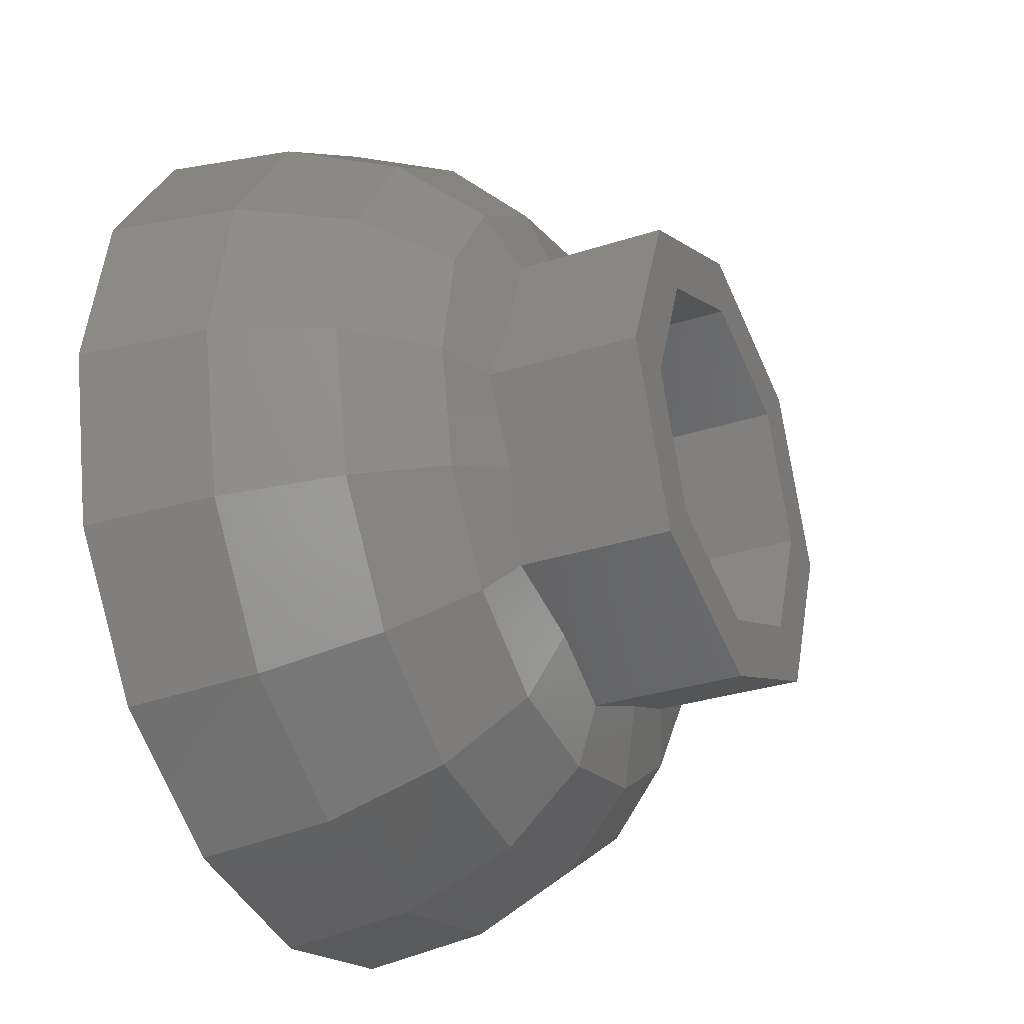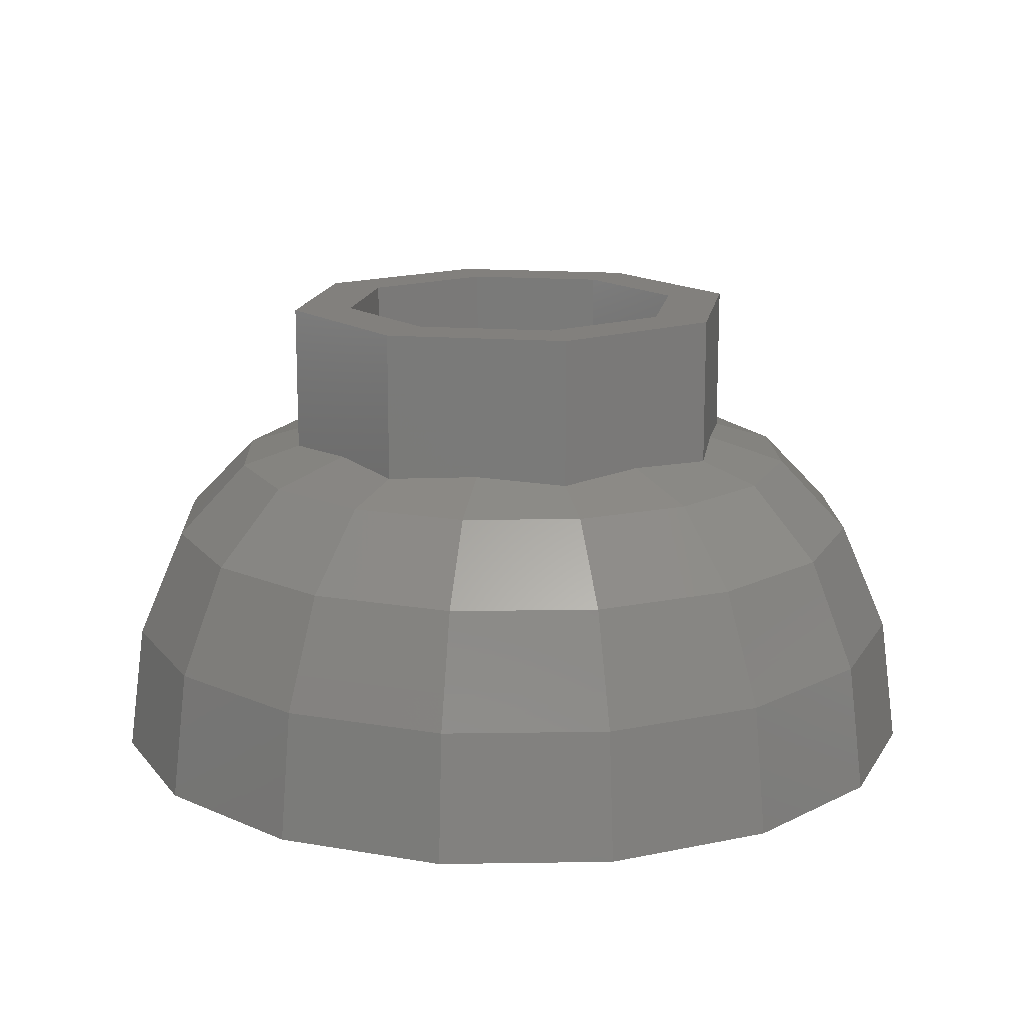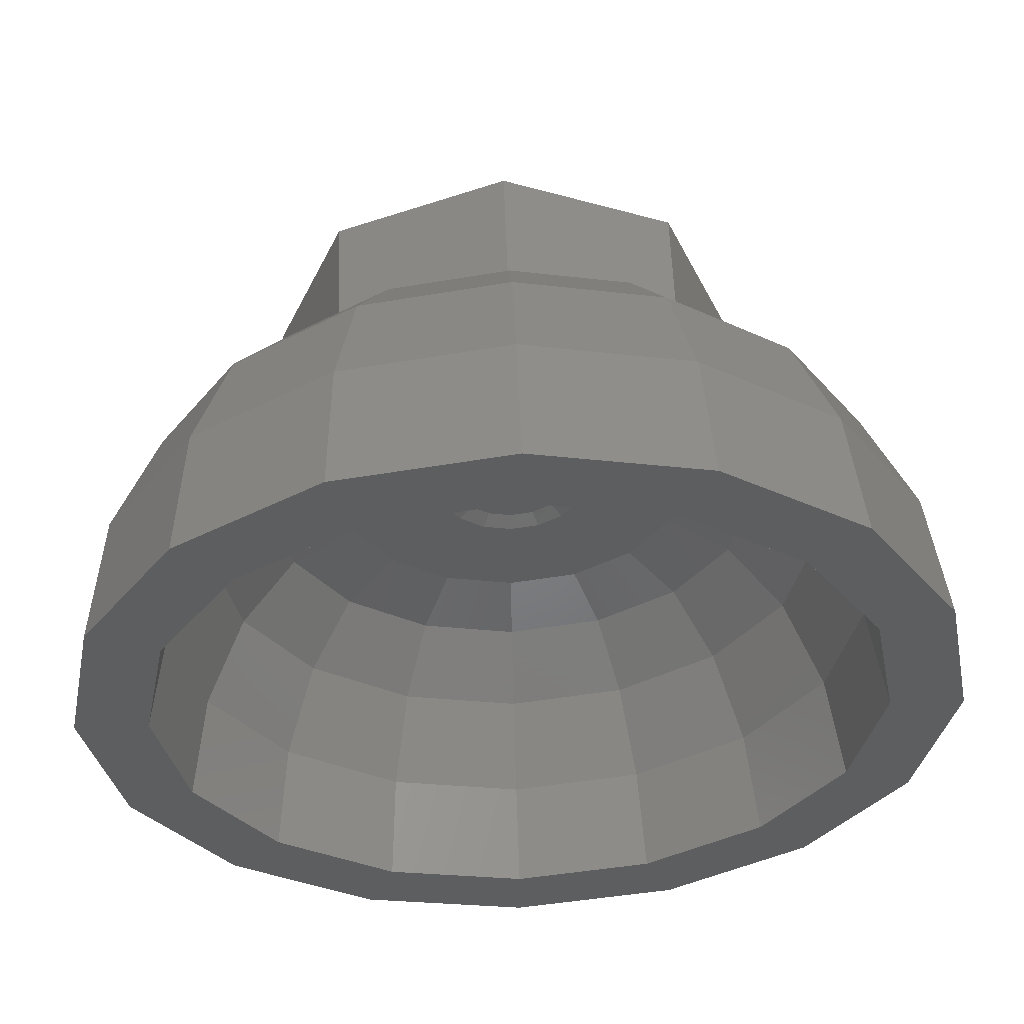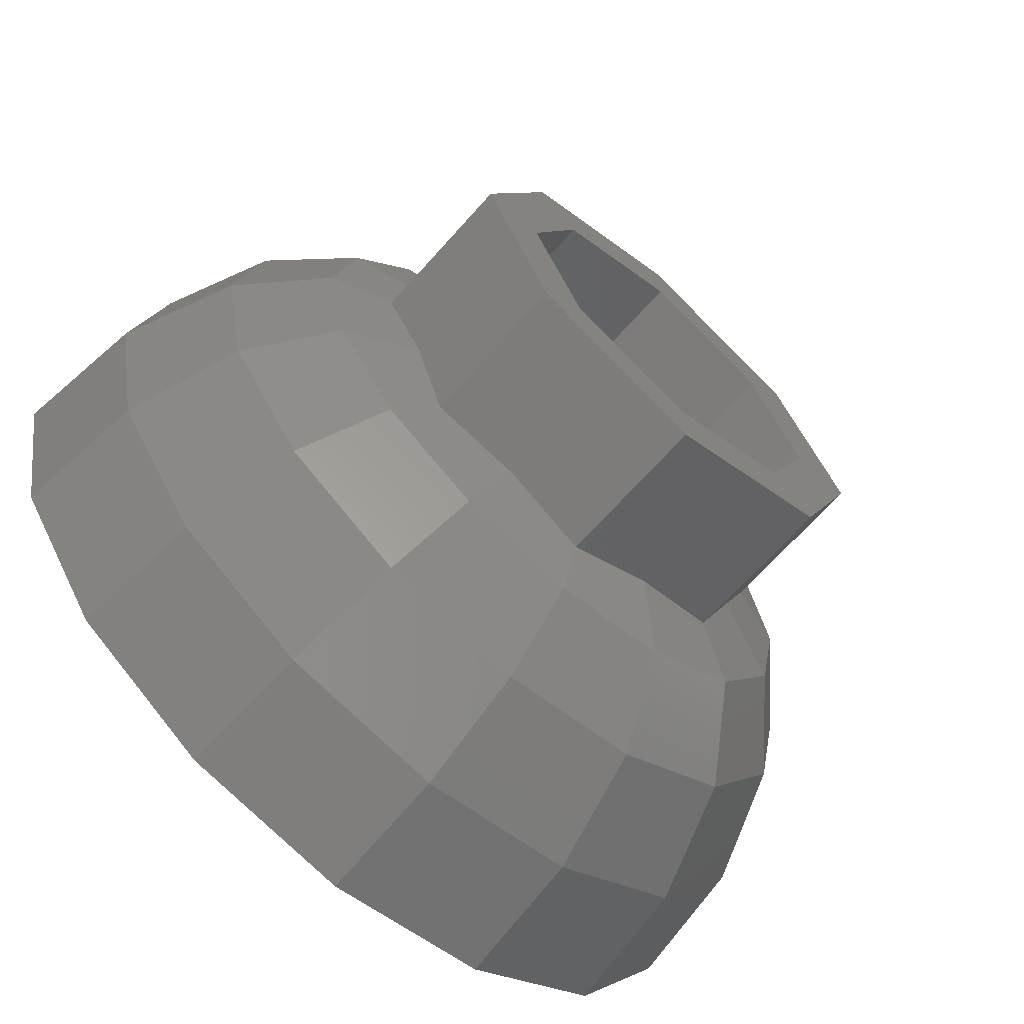
<metadata>
{"format":"stl","ext":"stl","renderer":"f3d","projection":"perspective","resolution":1024,"background":"white","views":[{"elev":-30.3,"azim":115.4,"up":"+Z"},{"elev":15.0,"azim":121.9,"up":"+Y"},{"elev":55.5,"azim":-2.0,"up":"+Z"},{"elev":-66.8,"azim":138.5,"up":"+Z"}]}
</metadata>
<code>
# stl→obj: 316 verts, 528 faces
v 0.5155 -0.4681 0.2135
v 0.5244 -0.543 0.2172
v 0.5676 -0.543 0
v 0.5579 -0.4681 0
v 0.3945 -0.4681 0.3945
v 0.4013 -0.543 0.4013
v 0.2135 -0.4681 0.5155
v 0.2172 -0.543 0.5244
v 0 -0.4681 0.5579
v 0 -0.543 0.5676
v 0.5244 -0.543 -0.2172
v 0.5155 -0.4681 -0.2135
v 0.4013 -0.543 -0.4013
v 0.3945 -0.4681 -0.3945
v 0.2172 -0.543 -0.5244
v 0.2135 -0.4681 -0.5155
v 0 -0.543 -0.5676
v 0 -0.4681 -0.5579
v -0.5676 -0.543 0
v -0.5244 -0.543 0.2172
v -0.5155 -0.4681 0.2135
v -0.5579 -0.4681 0
v -0.4013 -0.543 0.4013
v -0.3945 -0.4681 0.3945
v -0.2172 -0.543 0.5244
v -0.2135 -0.4681 0.5155
v -0.5155 -0.4681 -0.2135
v -0.5244 -0.543 -0.2172
v -0.3945 -0.4681 -0.3945
v -0.4013 -0.543 -0.4013
v -0.2135 -0.4681 -0.5155
v -0.2172 -0.543 -0.5244
v 0 -0.4211 -0.5377
v 0 -0.3224 -0.495
v 0.1894 -0.3224 -0.4574
v 0.2058 -0.4211 -0.4968
v 0.35 -0.3224 -0.35
v 0.3802 -0.4211 -0.3802
v 0.4574 -0.3224 -0.1894
v 0.4968 -0.4211 -0.2058
v 0.495 -0.3224 0
v 0.5377 -0.4211 0
v 0.4574 -0.3224 0.1894
v 0.4968 -0.4211 0.2058
v 0.35 -0.3224 0.35
v 0.3802 -0.4211 0.3802
v 0.1894 -0.3224 0.4574
v 0.2058 -0.4211 0.4968
v 0 -0.3224 0.495
v 0 -0.4211 0.5377
v -0.1894 -0.3224 0.4574
v -0.2058 -0.4211 0.4968
v -0.35 -0.3224 0.35
v -0.3802 -0.4211 0.3802
v -0.4574 -0.3224 0.1894
v -0.4968 -0.4211 0.2058
v -0.495 -0.3224 0
v -0.5377 -0.4211 0
v -0.4574 -0.3224 -0.1894
v -0.4968 -0.4211 -0.2058
v -0.35 -0.3224 -0.35
v -0.3802 -0.4211 -0.3802
v -0.1894 -0.3224 -0.4574
v -0.2058 -0.4211 -0.4968
v 0.3705 -0.225 0.1535
v 0.401 -0.225 0
v 0.2835 -0.225 0.2835
v 0.1535 -0.225 0.3705
v 0 -0.225 0.401
v 0.3705 -0.225 -0.1535
v 0.2835 -0.225 -0.2835
v 0.1535 -0.225 -0.3705
v 0 -0.225 -0.401
v -0.3705 -0.225 0.1535
v -0.401 -0.225 0
v -0.2835 -0.225 0.2835
v -0.1535 -0.225 0.3705
v -0.3705 -0.225 -0.1535
v -0.2835 -0.225 -0.2835
v -0.1535 -0.225 -0.3705
v 0 -0.1908 -0.29
v -0.111 -0.1908 -0.2679
v 0.2679 -0.1908 0.111
v 0.29 -0.1908 0
v 0.205 -0.1908 0.205
v 0.111 -0.1908 0.2679
v 0 -0.1908 0.29
v 0.2679 -0.1908 -0.111
v 0.205 -0.1908 -0.205
v 0.111 -0.1908 -0.2679
v -0.2679 -0.1908 0.111
v -0.29 -0.1908 0
v -0.205 -0.1908 0.205
v -0.111 -0.1908 0.2679
v -0.2679 -0.1908 -0.111
v -0.205 -0.1908 -0.205
v 0 -0.64 -0.58
v 0.222 -0.64 -0.5358
v 0.4101 -0.64 -0.4101
v 0.5358 -0.64 -0.222
v 0.58 -0.64 0
v 0.5358 -0.64 0.222
v 0.4101 -0.64 0.4101
v 0.222 -0.64 0.5358
v 0 -0.64 0.58
v -0.222 -0.64 0.5359
v -0.4101 -0.64 0.4101
v -0.5359 -0.64 0.222
v -0.58 -0.64 0
v -0.5359 -0.64 -0.222
v -0.4101 -0.64 -0.4101
v -0.222 -0.64 -0.5359
v 0.24 0 0
v 0.32 0 0
v 0.2263 0 -0.2263
v 0.1697 0 -0.1697
v 0 0 -0.32
v 0 0 -0.24
v -0.2263 0 -0.2263
v -0.1697 0 -0.1697
v -0.32 0 -0
v -0.24 0 -0
v -0.2263 0 0.2263
v -0.1697 0 0.1697
v -0 0 0.32
v -0 0 0.24
v 0.2263 0 0.2263
v 0.1697 0 0.1697
v 0.32 -0.2 0
v 0.2263 -0.2 -0.2263
v 0 -0.2 -0.32
v -0.2263 -0.2 -0.2263
v -0.32 -0.2 -0
v -0.2263 -0.2 0.2263
v -0 -0.2 0.32
v 0.2263 -0.2 0.2263
v 0.24 -0.2 0
v 0.1697 -0.2 -0.1697
v 0 -0.2 -0.24
v -0.1697 -0.2 -0.1697
v -0.24 -0.2 -0
v -0.1697 -0.2 0.1697
v -0 -0.2 0.24
v 0.1697 -0.2 0.1697
v 0.2217 -0.2 -0.09184
v 0 -0.2 0
v 0.09184 -0.2 -0.2217
v -0.09184 -0.2 -0.2217
v -0.2217 -0.2 -0.09184
v -0.2217 -0.2 0.09184
v -0.09184 -0.2 0.2217
v 0.09184 -0.2 0.2217
v 0.2217 -0.2 0.09184
v 0 -0.27 0
v 0.08056 -0.27 0
v 0.07442 -0.27 0.03083
v 0.05696 -0.27 0.05696
v 0.03083 -0.27 0.07442
v -0 -0.27 0.08056
v -0.03083 -0.27 0.07442
v -0.05696 -0.27 0.05696
v -0.07442 -0.27 0.03083
v -0.08056 -0.27 -0
v -0.07442 -0.27 -0.03083
v -0.05696 -0.27 -0.05696
v -0.03083 -0.27 -0.07442
v 0 -0.27 -0.08056
v 0.03083 -0.27 -0.07442
v 0.05696 -0.27 -0.05696
v 0.07442 -0.27 -0.03083
v 0.1208 -0.28 0
v 0.2417 -0.28 0
v 0.2233 -0.28 0.09248
v 0.1116 -0.28 0.04624
v 0.1709 -0.28 0.1709
v 0.08544 -0.28 0.08544
v 0.09248 -0.28 0.2233
v 0.04624 -0.28 0.1116
v -0 -0.28 0.2417
v -0 -0.28 0.1208
v -0.09248 -0.28 0.2233
v -0.04624 -0.28 0.1116
v -0.1709 -0.28 0.1709
v -0.08544 -0.28 0.08544
v -0.2233 -0.28 0.09248
v -0.1116 -0.28 0.04624
v -0.2417 -0.28 -0
v -0.1208 -0.28 -0
v -0.2233 -0.28 -0.09248
v -0.1116 -0.28 -0.04624
v -0.1709 -0.28 -0.1709
v -0.08544 -0.28 -0.08544
v -0.09248 -0.28 -0.2233
v -0.04624 -0.28 -0.1116
v 0 -0.28 -0.2417
v 0 -0.28 -0.1208
v 0.09248 -0.28 -0.2233
v 0.04624 -0.28 -0.1116
v 0.1709 -0.28 -0.1709
v 0.08544 -0.28 -0.08544
v 0.2233 -0.28 -0.09248
v 0.1116 -0.28 -0.04624
v 0.1007 -0.28 0
v 0.09304 -0.28 0.03854
v 0.08545 -0.28 0.08545
v 0.07121 -0.28 0.07121
v 0.03854 -0.28 0.09304
v -0 -0.28 0.1007
v -0.03854 -0.28 0.09304
v -0.08545 -0.28 0.08545
v -0.07121 -0.28 0.07121
v -0.09304 -0.28 0.03854
v -0.1007 -0.28 -0
v -0.09304 -0.28 -0.03854
v -0.08545 -0.28 -0.08545
v -0.07121 -0.28 -0.07121
v -0.03854 -0.28 -0.09304
v 0 -0.28 -0.1007
v 0.03854 -0.28 -0.09304
v 0.08545 -0.28 -0.08545
v 0.07121 -0.28 -0.07121
v 0.09304 -0.28 -0.03854
v 0.07443 -0.27 -0.03083
v 0.05697 -0.27 -0.05697
v 0.03083 -0.27 -0.07443
v -0.03083 -0.27 -0.07443
v -0.05697 -0.27 -0.05697
v -0.07443 -0.27 -0.03083
v -0.07443 -0.27 0.03083
v -0.05697 -0.27 0.05697
v -0.03083 -0.27 0.07443
v 0.03083 -0.27 0.07443
v 0.05697 -0.27 0.05697
v 0.07443 -0.27 0.03083
v 0.4833 -0.64 0
v 0.5359 -0.64 0.222
v 0.4465 -0.64 0.185
v 0.3418 -0.64 0.3418
v 0.222 -0.64 0.5359
v 0.185 -0.64 0.4465
v -0 -0.64 0.58
v -0 -0.64 0.4833
v -0.185 -0.64 0.4465
v -0.3418 -0.64 0.3418
v -0.4465 -0.64 0.185
v -0.58 -0.64 -0
v -0.4833 -0.64 -0
v -0.4465 -0.64 -0.185
v -0.3418 -0.64 -0.3418
v -0.185 -0.64 -0.4465
v 0 -0.64 -0.4833
v 0.222 -0.64 -0.5359
v 0.185 -0.64 -0.4465
v 0.3418 -0.64 -0.3418
v 0.5359 -0.64 -0.222
v 0.4465 -0.64 -0.185
v 0.1279 -0.3074 0.3087
v -0 -0.3074 0.3342
v 0.1579 -0.3854 0.3811
v -0 -0.3854 0.4126
v 0.1779 -0.5022 0.4295
v -0 -0.5022 0.4649
v 0.2363 -0.3074 0.2363
v 0.2917 -0.3854 0.2917
v 0.3288 -0.5022 0.3288
v 0.3087 -0.3074 0.1279
v 0.3811 -0.3854 0.1579
v 0.4295 -0.5022 0.1779
v 0.3342 -0.3074 0
v 0.4126 -0.3854 0
v 0.4649 -0.5022 0
v 0.4295 -0.5022 -0.1779
v 0.3811 -0.3854 -0.1579
v 0.3087 -0.3074 -0.1279
v 0.3288 -0.5022 -0.3288
v 0.2917 -0.3854 -0.2917
v 0.2363 -0.3074 -0.2363
v 0.1779 -0.5022 -0.4295
v 0.1579 -0.3854 -0.3811
v 0.1279 -0.3074 -0.3087
v -0 -0.64 -0.4833
v -0 -0.5022 -0.4649
v -0 -0.3854 -0.4126
v -0 -0.3074 -0.3342
v -0 -0.28 -0.2417
v -0.4833 -0.64 0
v -0.4649 -0.5022 0
v -0.4295 -0.5022 0.1779
v -0.4126 -0.3854 0
v -0.3811 -0.3854 0.1579
v -0.3342 -0.3074 0
v -0.3087 -0.3074 0.1279
v -0.2417 -0.28 0
v -0.3288 -0.5022 0.3288
v -0.2917 -0.3854 0.2917
v -0.2363 -0.3074 0.2363
v -0.1779 -0.5022 0.4295
v -0.1579 -0.3854 0.3811
v -0.1279 -0.3074 0.3087
v 0 -0.64 0.4833
v 0 -0.5022 0.4649
v 0 -0.3854 0.4126
v 0 -0.3074 0.3342
v 0 -0.28 0.2417
v -0.1279 -0.3074 -0.3087
v 0 -0.3074 -0.3342
v -0.1579 -0.3854 -0.3811
v 0 -0.3854 -0.4126
v -0.1779 -0.5022 -0.4295
v 0 -0.5022 -0.4649
v -0.2363 -0.3074 -0.2363
v -0.2917 -0.3854 -0.2917
v -0.3288 -0.5022 -0.3288
v -0.3087 -0.3074 -0.1279
v -0.3811 -0.3854 -0.1579
v -0.4295 -0.5022 -0.1779
f 1 2 3
f 3 4 1
f 5 6 2
f 2 1 5
f 7 8 6
f 6 5 7
f 9 10 8
f 8 7 9
f 3 11 12
f 12 4 3
f 11 13 14
f 14 12 11
f 13 15 16
f 16 14 13
f 15 17 18
f 18 16 15
f 19 20 21
f 21 22 19
f 20 23 24
f 24 21 20
f 23 25 26
f 26 24 23
f 25 10 9
f 9 26 25
f 27 28 19
f 19 22 27
f 29 30 28
f 28 27 29
f 31 32 30
f 30 29 31
f 18 17 32
f 32 31 18
f 33 34 35
f 35 36 33
f 36 35 37
f 37 38 36
f 38 37 39
f 39 40 38
f 40 39 41
f 41 42 40
f 42 41 43
f 43 44 42
f 44 43 45
f 45 46 44
f 46 45 47
f 47 48 46
f 48 47 49
f 49 50 48
f 50 49 51
f 51 52 50
f 52 51 53
f 53 54 52
f 54 53 55
f 55 56 54
f 55 57 58
f 58 56 55
f 58 57 59
f 59 60 58
f 60 59 61
f 61 62 60
f 61 63 64
f 64 62 61
f 63 34 33
f 33 64 63
f 65 43 41
f 41 66 65
f 67 45 43
f 43 65 67
f 68 47 45
f 45 67 68
f 69 49 47
f 47 68 69
f 41 39 70
f 70 66 41
f 39 37 71
f 71 70 39
f 37 35 72
f 72 71 37
f 35 34 73
f 73 72 35
f 57 55 74
f 74 75 57
f 55 53 76
f 76 74 55
f 53 51 77
f 77 76 53
f 51 49 69
f 69 77 51
f 78 59 57
f 57 75 78
f 79 61 59
f 59 78 79
f 80 63 61
f 61 79 80
f 81 73 80
f 80 82 81
f 73 34 63
f 63 80 73
f 83 65 66
f 66 84 83
f 85 67 65
f 65 83 85
f 86 68 67
f 67 85 86
f 87 69 68
f 68 86 87
f 66 70 88
f 88 84 66
f 70 71 89
f 89 88 70
f 71 72 90
f 90 89 71
f 72 73 81
f 81 90 72
f 75 74 91
f 91 92 75
f 74 76 93
f 93 91 74
f 76 77 94
f 94 93 76
f 77 69 87
f 87 94 77
f 95 78 75
f 75 92 95
f 96 79 78
f 78 95 96
f 82 80 79
f 79 96 82
f 97 17 15
f 15 98 97
f 98 15 13
f 13 99 98
f 99 13 11
f 11 100 99
f 100 11 3
f 3 101 100
f 101 3 2
f 2 102 101
f 102 2 6
f 6 103 102
f 103 6 8
f 8 104 103
f 104 8 10
f 10 105 104
f 105 10 25
f 25 106 105
f 107 106 25
f 25 23 107
f 107 23 20
f 20 108 107
f 20 19 109
f 109 108 20
f 19 28 110
f 110 109 19
f 110 28 30
f 30 111 110
f 111 30 32
f 32 112 111
f 112 32 17
f 17 97 112
f 33 36 16
f 16 18 33
f 36 38 14
f 14 16 36
f 38 40 12
f 12 14 38
f 40 42 4
f 4 12 40
f 4 42 44
f 44 1 4
f 44 46 5
f 5 1 44
f 46 48 7
f 7 5 46
f 7 48 50
f 50 9 7
f 26 9 50
f 50 52 26
f 52 54 24
f 24 26 52
f 54 56 21
f 21 24 54
f 56 58 22
f 22 21 56
f 58 60 27
f 27 22 58
f 60 62 29
f 29 27 60
f 62 64 31
f 31 29 62
f 64 33 18
f 18 31 64
f 113 114 115
f 113 115 116
f 116 115 117
f 116 117 118
f 118 117 119
f 118 119 120
f 120 119 121
f 120 121 122
f 122 121 123
f 122 123 124
f 124 123 125
f 124 125 126
f 126 125 127
f 126 127 128
f 128 127 114
f 128 114 113
f 114 129 130
f 114 130 115
f 115 130 131
f 115 131 117
f 117 131 132
f 117 132 119
f 119 132 133
f 119 133 121
f 121 133 134
f 121 134 123
f 123 134 135
f 123 135 125
f 125 135 136
f 125 136 127
f 127 136 129
f 127 129 114
f 137 113 116
f 137 116 138
f 138 116 118
f 138 118 139
f 139 118 120
f 139 120 140
f 140 120 122
f 140 122 141
f 141 122 124
f 141 124 142
f 142 124 126
f 142 126 143
f 143 126 128
f 143 128 144
f 144 128 113
f 144 113 137
f 137 145 146
f 145 138 146
f 138 147 146
f 147 139 146
f 139 148 146
f 148 140 146
f 140 149 146
f 149 141 146
f 141 150 146
f 150 142 146
f 142 151 146
f 151 143 146
f 143 152 146
f 152 144 146
f 144 153 146
f 153 137 146
f 154 155 156
f 154 156 157
f 154 157 158
f 154 158 159
f 154 159 160
f 154 160 161
f 154 161 162
f 154 162 163
f 154 163 164
f 154 164 165
f 154 165 166
f 154 166 167
f 154 167 168
f 154 168 169
f 154 169 170
f 154 170 155
f 171 172 173
f 171 173 174
f 174 173 175
f 174 175 176
f 176 175 177
f 176 177 178
f 178 177 179
f 178 179 180
f 180 179 181
f 180 181 182
f 182 181 183
f 182 183 184
f 184 183 185
f 184 185 186
f 186 185 187
f 186 187 188
f 188 187 189
f 188 189 190
f 190 189 191
f 190 191 192
f 192 191 193
f 192 193 194
f 194 193 195
f 194 195 196
f 196 195 197
f 196 197 198
f 198 197 199
f 198 199 200
f 200 199 201
f 200 201 202
f 202 201 172
f 202 172 171
f 203 171 174
f 203 174 204
f 204 174 205
f 204 205 206
f 206 205 178
f 206 178 207
f 207 178 180
f 207 180 208
f 208 180 182
f 208 182 209
f 209 182 210
f 209 210 211
f 211 210 186
f 211 186 212
f 212 186 188
f 212 188 213
f 213 188 190
f 213 190 214
f 214 190 215
f 214 215 216
f 216 215 194
f 216 194 217
f 217 194 196
f 217 196 218
f 218 196 198
f 218 198 219
f 219 198 220
f 219 220 221
f 221 220 202
f 221 202 222
f 222 202 171
f 222 171 203
f 203 155 223
f 203 223 222
f 222 223 224
f 222 224 221
f 221 224 225
f 221 225 219
f 219 225 167
f 219 167 218
f 218 167 226
f 218 226 217
f 217 226 227
f 217 227 216
f 216 227 228
f 216 228 214
f 214 228 163
f 214 163 213
f 213 163 229
f 213 229 212
f 212 229 230
f 212 230 211
f 211 230 231
f 211 231 209
f 209 231 159
f 209 159 208
f 208 159 232
f 208 232 207
f 207 232 233
f 207 233 206
f 206 233 234
f 206 234 204
f 204 234 155
f 204 155 203
f 235 101 236
f 235 236 237
f 237 236 103
f 237 103 238
f 238 103 239
f 238 239 240
f 240 239 241
f 240 241 242
f 242 241 106
f 242 106 243
f 243 106 107
f 243 107 244
f 244 107 108
f 244 108 245
f 245 108 246
f 245 246 247
f 247 246 110
f 247 110 248
f 248 110 111
f 248 111 249
f 249 111 112
f 249 112 250
f 250 112 97
f 250 97 251
f 251 97 252
f 251 252 253
f 253 252 99
f 253 99 254
f 254 99 255
f 254 255 256
f 256 255 101
f 256 101 235
f 179 177 257
f 179 257 258
f 258 257 259
f 258 259 260
f 260 259 261
f 260 261 262
f 262 261 240
f 262 240 242
f 177 175 263
f 177 263 257
f 257 263 264
f 257 264 259
f 259 264 265
f 259 265 261
f 261 265 238
f 261 238 240
f 175 173 266
f 175 266 263
f 263 266 267
f 263 267 264
f 264 267 268
f 264 268 265
f 265 268 237
f 265 237 238
f 173 172 269
f 173 269 266
f 266 269 270
f 266 270 267
f 267 270 271
f 267 271 268
f 268 271 235
f 268 235 237
f 256 235 271
f 256 271 272
f 272 271 270
f 272 270 273
f 273 270 269
f 273 269 274
f 274 269 172
f 274 172 201
f 254 256 272
f 254 272 275
f 275 272 273
f 275 273 276
f 276 273 274
f 276 274 277
f 277 274 201
f 277 201 199
f 253 254 275
f 253 275 278
f 278 275 276
f 278 276 279
f 279 276 277
f 279 277 280
f 280 277 199
f 280 199 197
f 281 253 278
f 281 278 282
f 282 278 279
f 282 279 283
f 283 279 280
f 283 280 284
f 284 280 197
f 284 197 285
f 245 286 287
f 245 287 288
f 288 287 289
f 288 289 290
f 290 289 291
f 290 291 292
f 292 291 293
f 292 293 185
f 244 245 288
f 244 288 294
f 294 288 290
f 294 290 295
f 295 290 292
f 295 292 296
f 296 292 185
f 296 185 183
f 243 244 294
f 243 294 297
f 297 294 295
f 297 295 298
f 298 295 296
f 298 296 299
f 299 296 183
f 299 183 181
f 300 243 297
f 300 297 301
f 301 297 298
f 301 298 302
f 302 298 299
f 302 299 303
f 303 299 181
f 303 181 304
f 195 193 305
f 195 305 306
f 306 305 307
f 306 307 308
f 308 307 309
f 308 309 310
f 310 309 250
f 310 250 251
f 193 191 311
f 193 311 305
f 305 311 312
f 305 312 307
f 307 312 313
f 307 313 309
f 309 313 249
f 309 249 250
f 191 189 314
f 191 314 311
f 311 314 315
f 311 315 312
f 312 315 316
f 312 316 313
f 313 316 248
f 313 248 249
f 189 293 291
f 189 291 314
f 314 291 289
f 314 289 315
f 315 289 287
f 315 287 316
f 316 287 286
f 316 286 248

</code>
